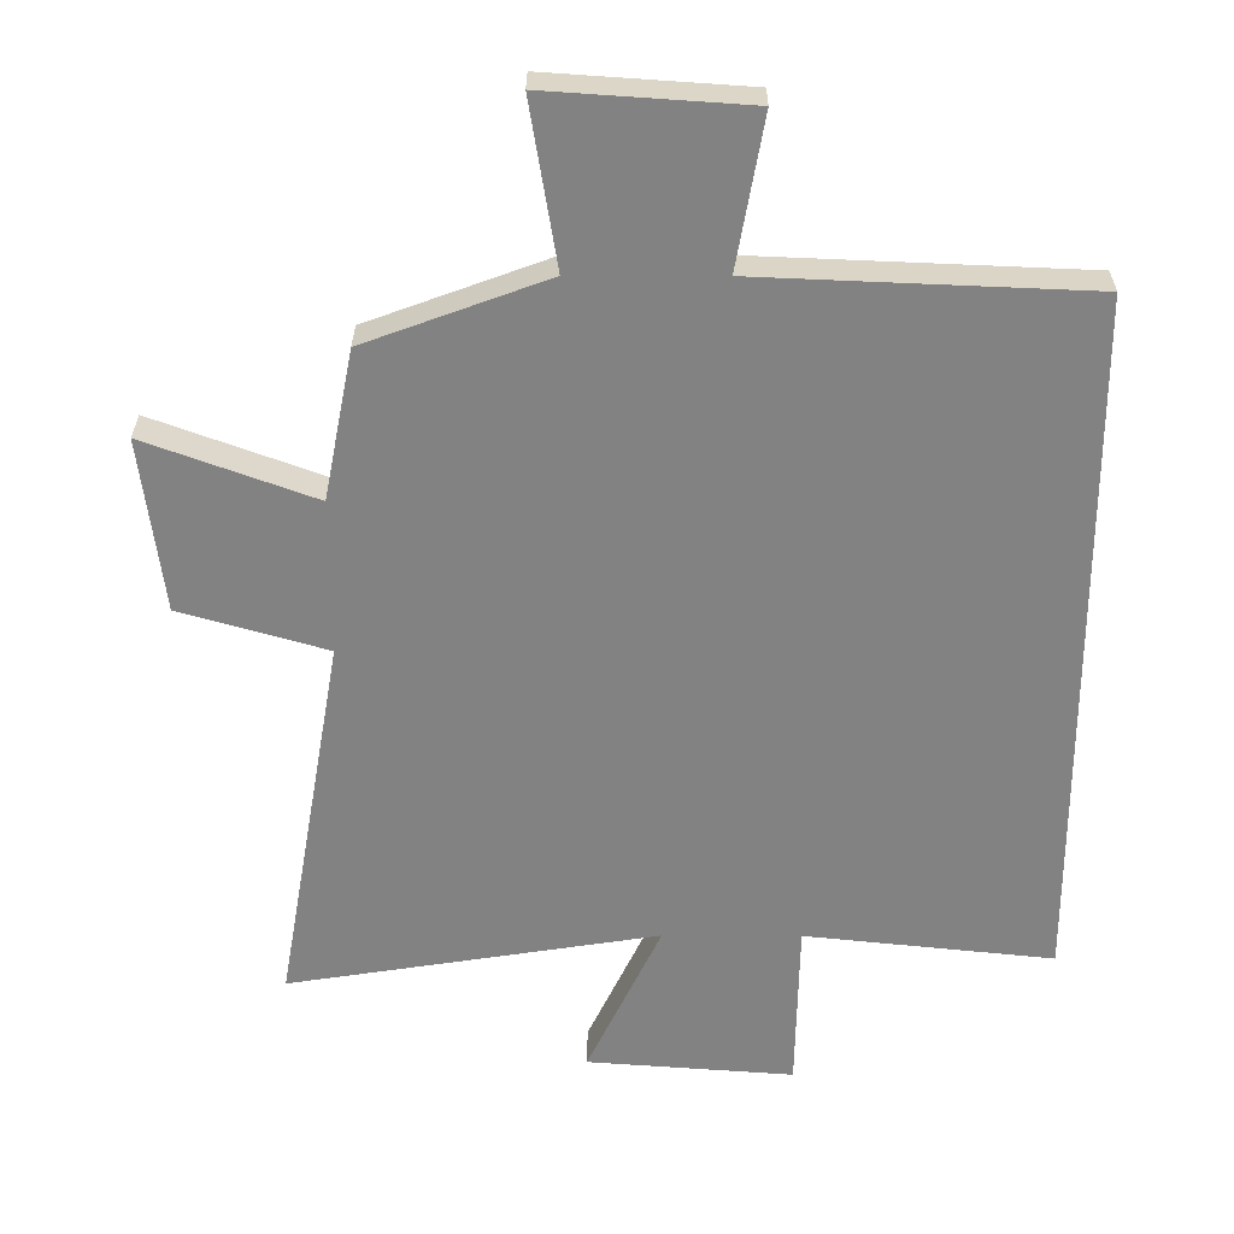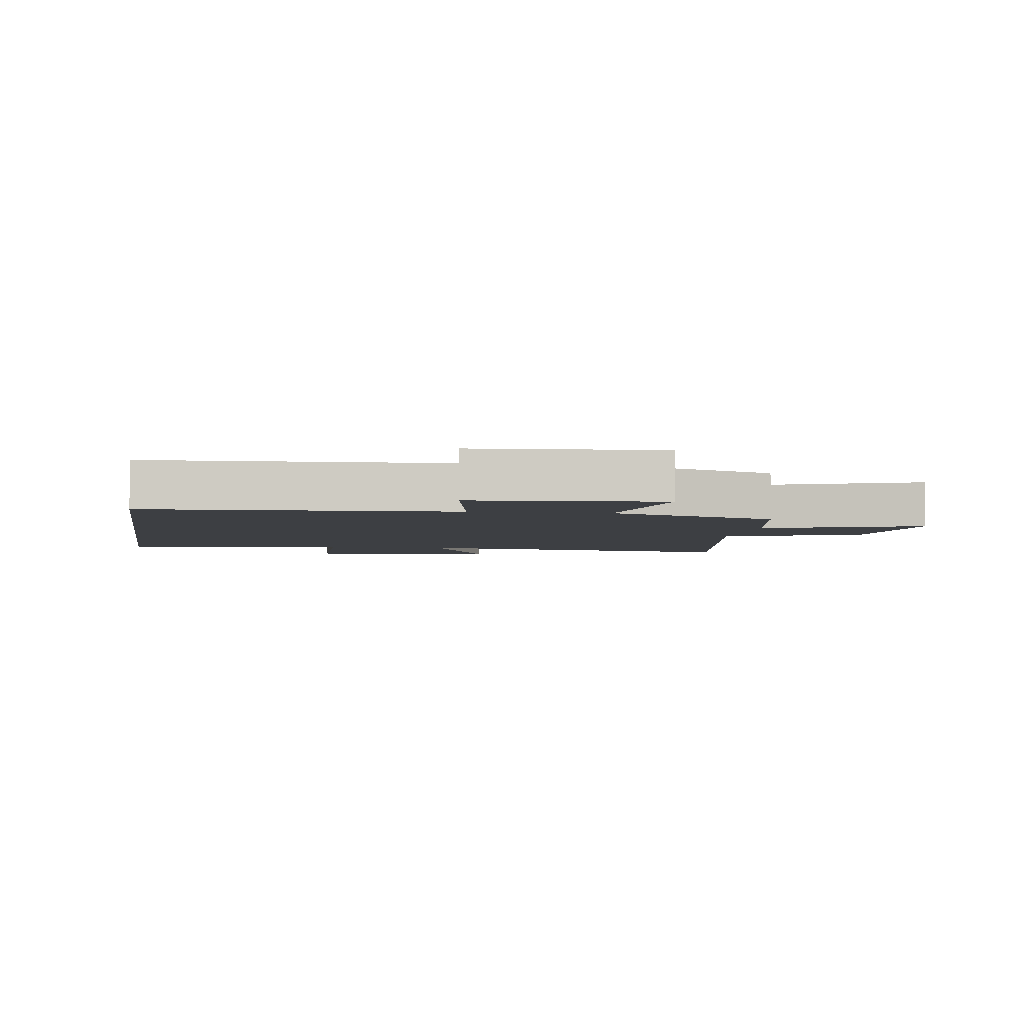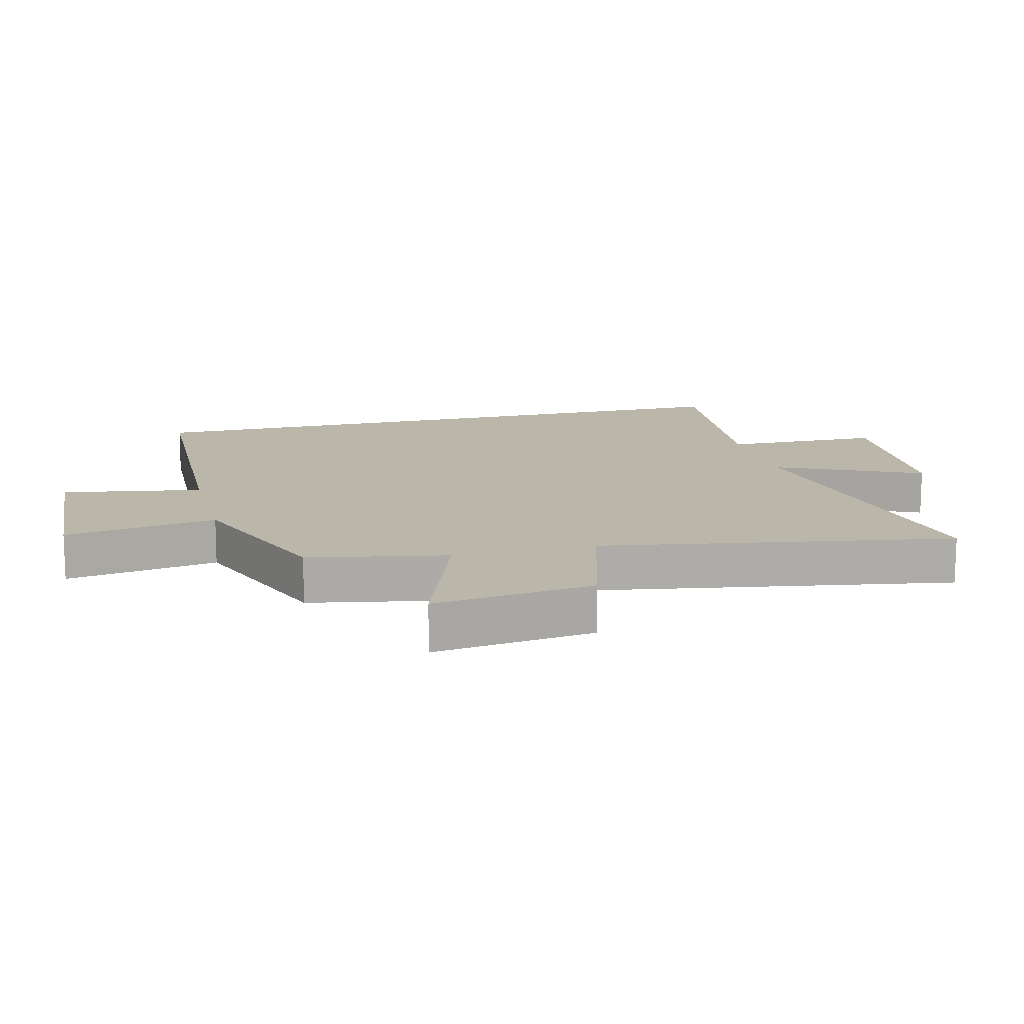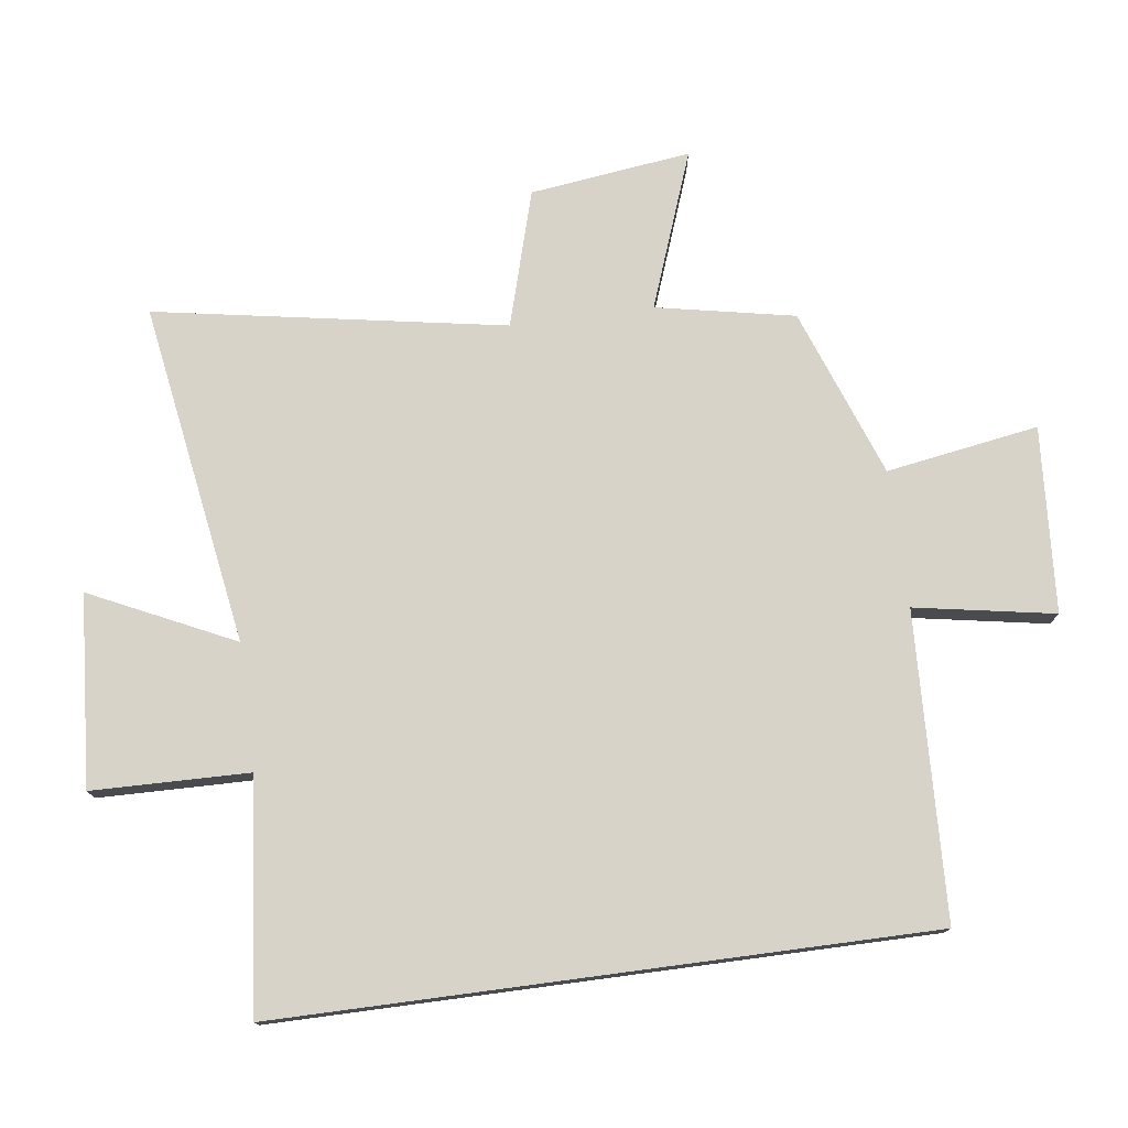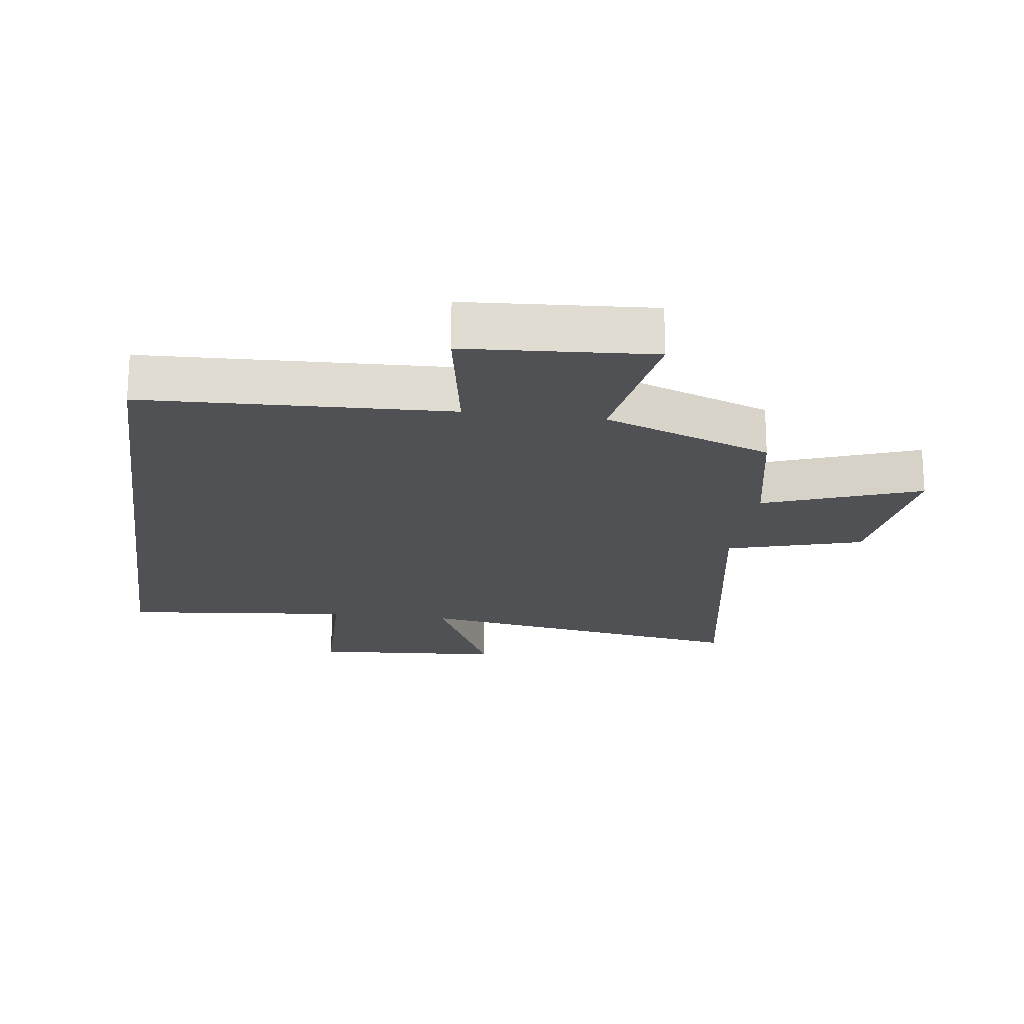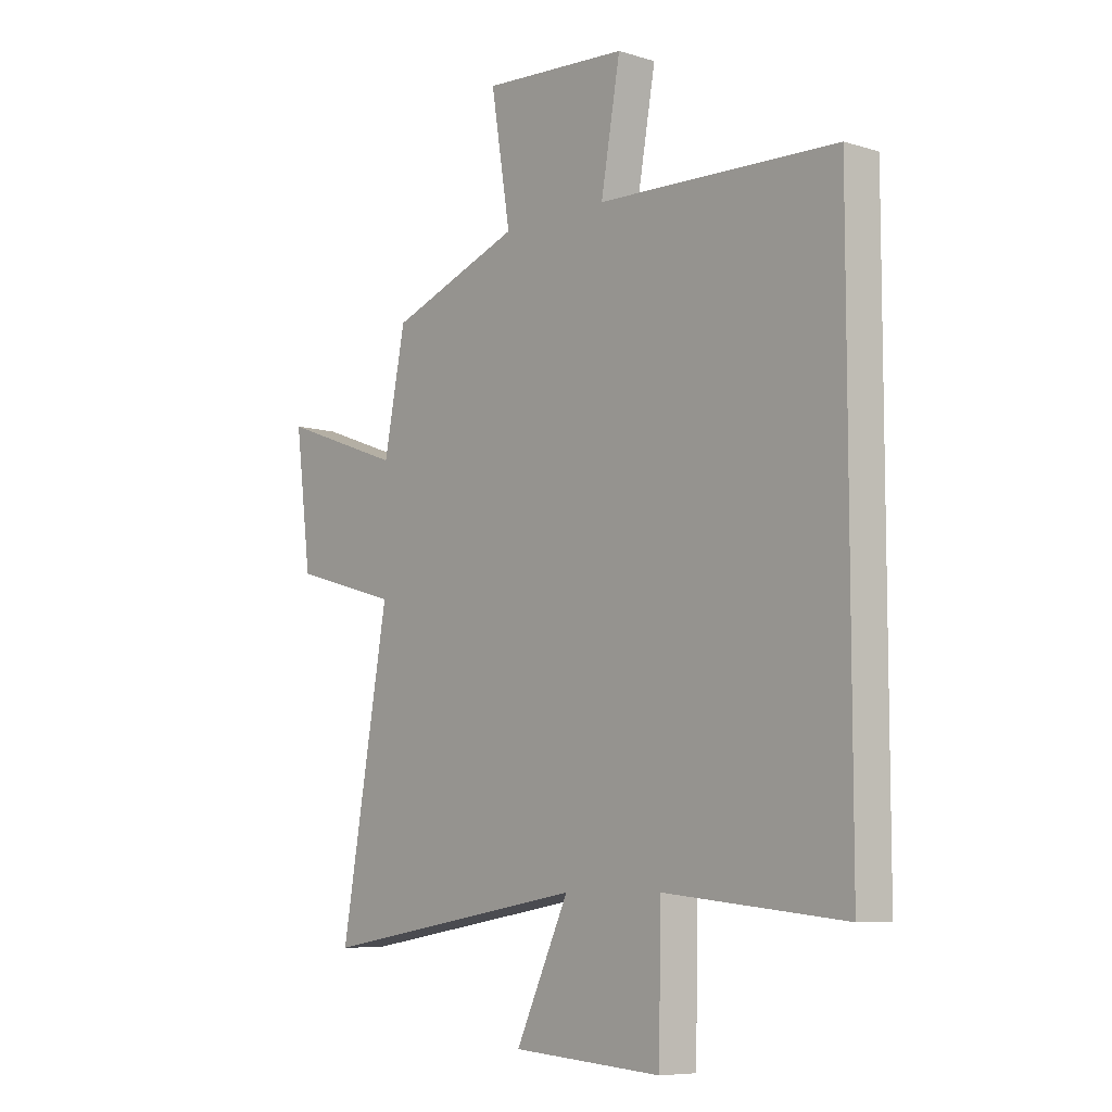
<metadata>
{"format":"obj","ext":"obj","renderer":"f3d","projection":"perspective","resolution":1024,"background":"white","views":[{"elev":29.1,"azim":-179.7,"up":"+Z"},{"elev":-3.9,"azim":-8.7,"up":"+Y"},{"elev":13.8,"azim":75.5,"up":"+Y"},{"elev":76.2,"azim":-97.6,"up":"+Y"},{"elev":-20.1,"azim":-7.8,"up":"+Y"},{"elev":-7.7,"azim":-130.6,"up":"+Z"}]}
</metadata>
<code>
v 0.596 0.07 -0.586
v 0.059 0.07 -0.5
v 0.166 0.07 -0.725
v -0.134 0.07 -0.747
v -0.139 0.07 -0.5
v -0.5 0.07 -0.538
v -0.5 0.07 0.48
v -0.021 0.07 0.5
v -0.06 0.07 0.719
v 0.232 0.07 0.739
v 0.193 0.07 0.5
v 0.457 0.07 0.403
v 0.5 0.07 0.186
v 0.745 0.07 0.276
v 0.713 0.07 0.024
v 0.5 0.07 -0.038
v 0.596 0 -0.586
v 0.059 0 -0.5
v 0.166 0 -0.725
v -0.134 0 -0.747
v -0.139 0 -0.5
v -0.5 0 -0.538
v -0.5 0 0.48
v -0.021 0 0.5
v -0.06 0 0.719
v 0.232 0 0.739
v 0.193 0 0.5
v 0.457 0 0.403
v 0.5 0 0.186
v 0.745 0 0.276
v 0.713 0 0.024
v 0.5 0 -0.038
f 13 14 15 16
f 11 12 13 16
f 11 16 1 2
f 8 9 10 11
f 8 11 2
f 5 6 7 8
f 5 8 2
f 2 3 4 5
f 32 31 30 29
f 32 29 28 27
f 18 17 32 27
f 27 26 25 24
f 18 27 24
f 24 23 22 21
f 18 24 21
f 21 20 19 18
f 1 17 18 2
f 2 18 19 3
f 3 19 20 4
f 4 20 21 5
f 5 21 22 6
f 6 22 23 7
f 7 23 24 8
f 8 24 25 9
f 9 25 26 10
f 10 26 27 11
f 11 27 28 12
f 12 28 29 13
f 13 29 30 14
f 14 30 31 15
f 15 31 32 16
f 16 32 17 1

</code>
